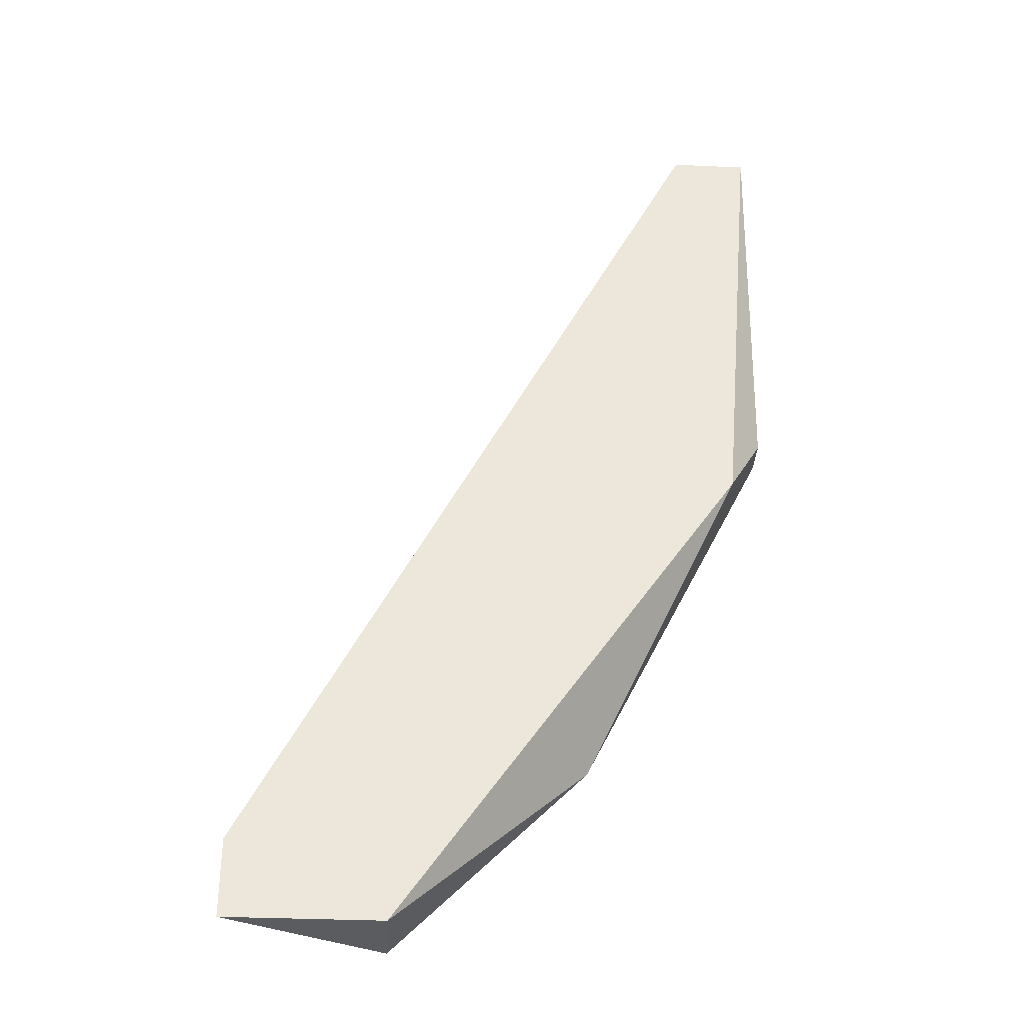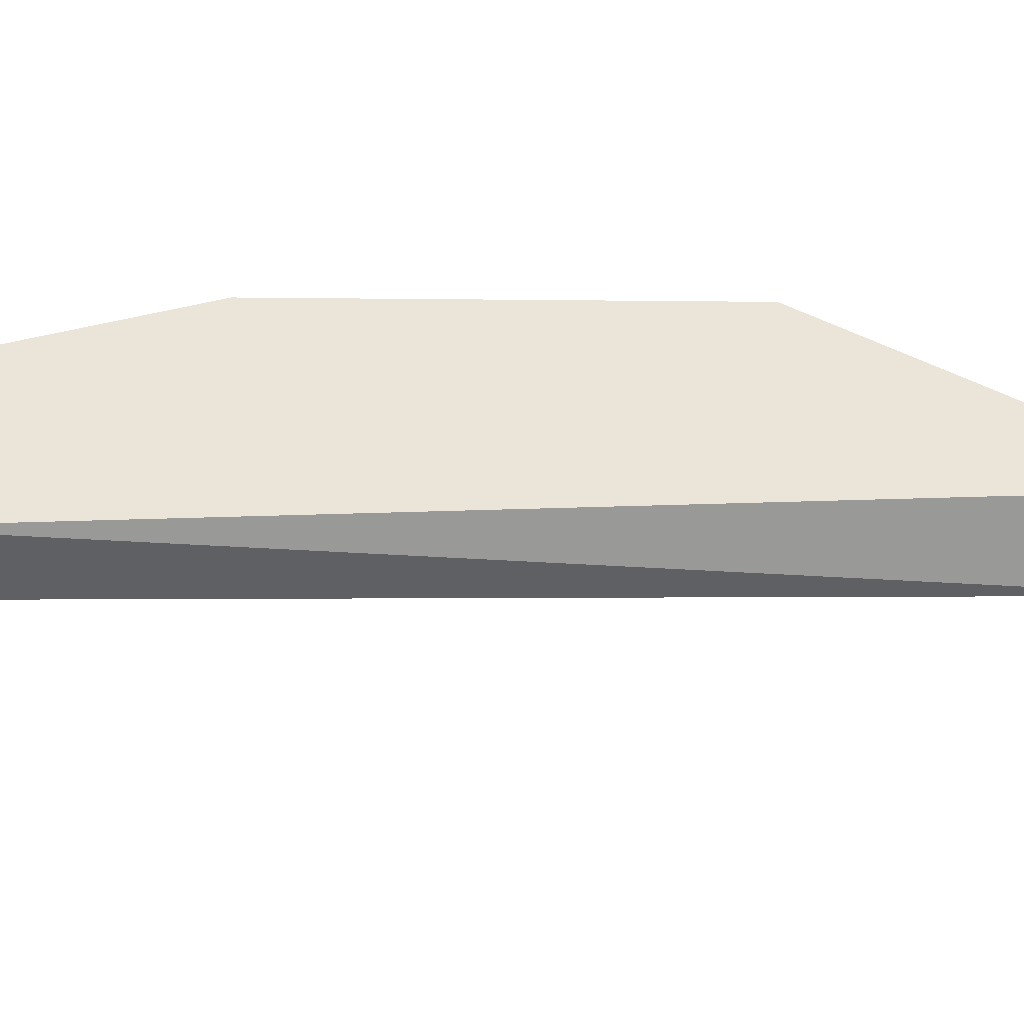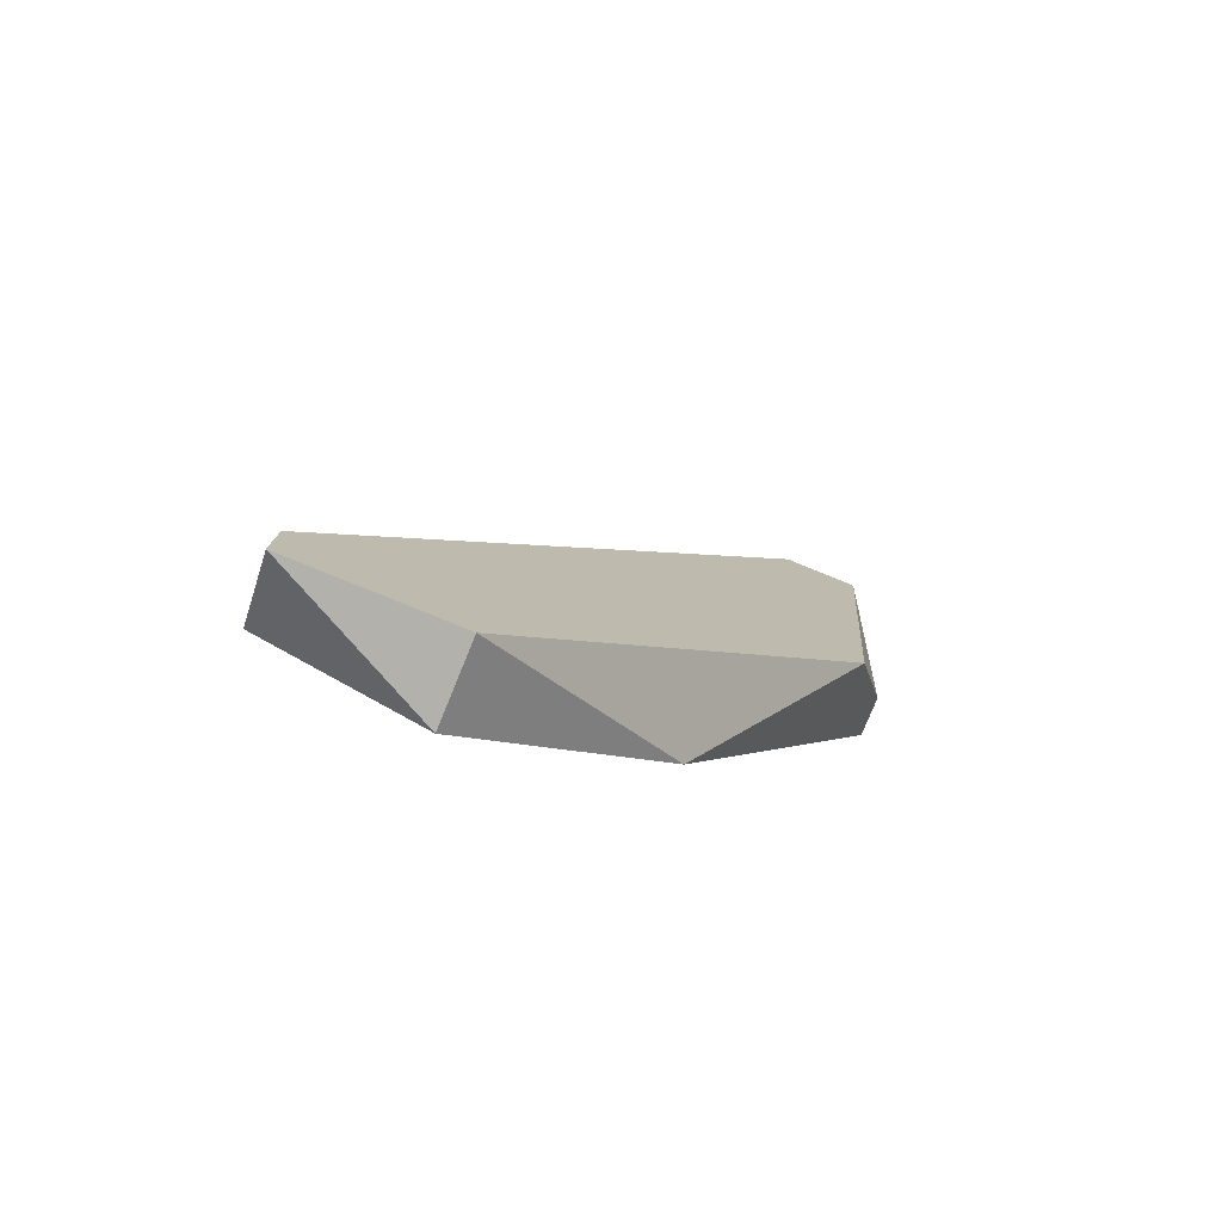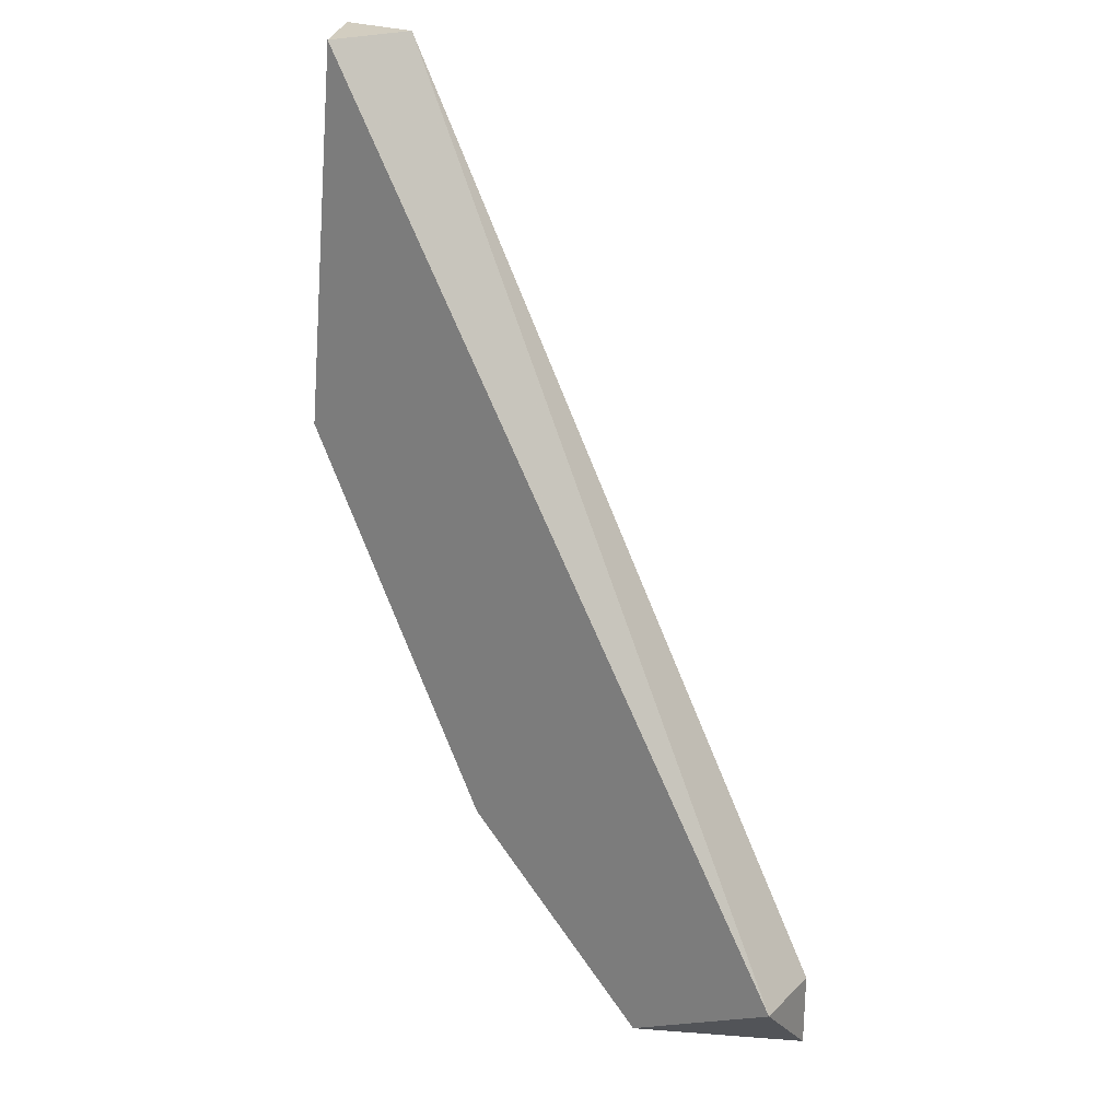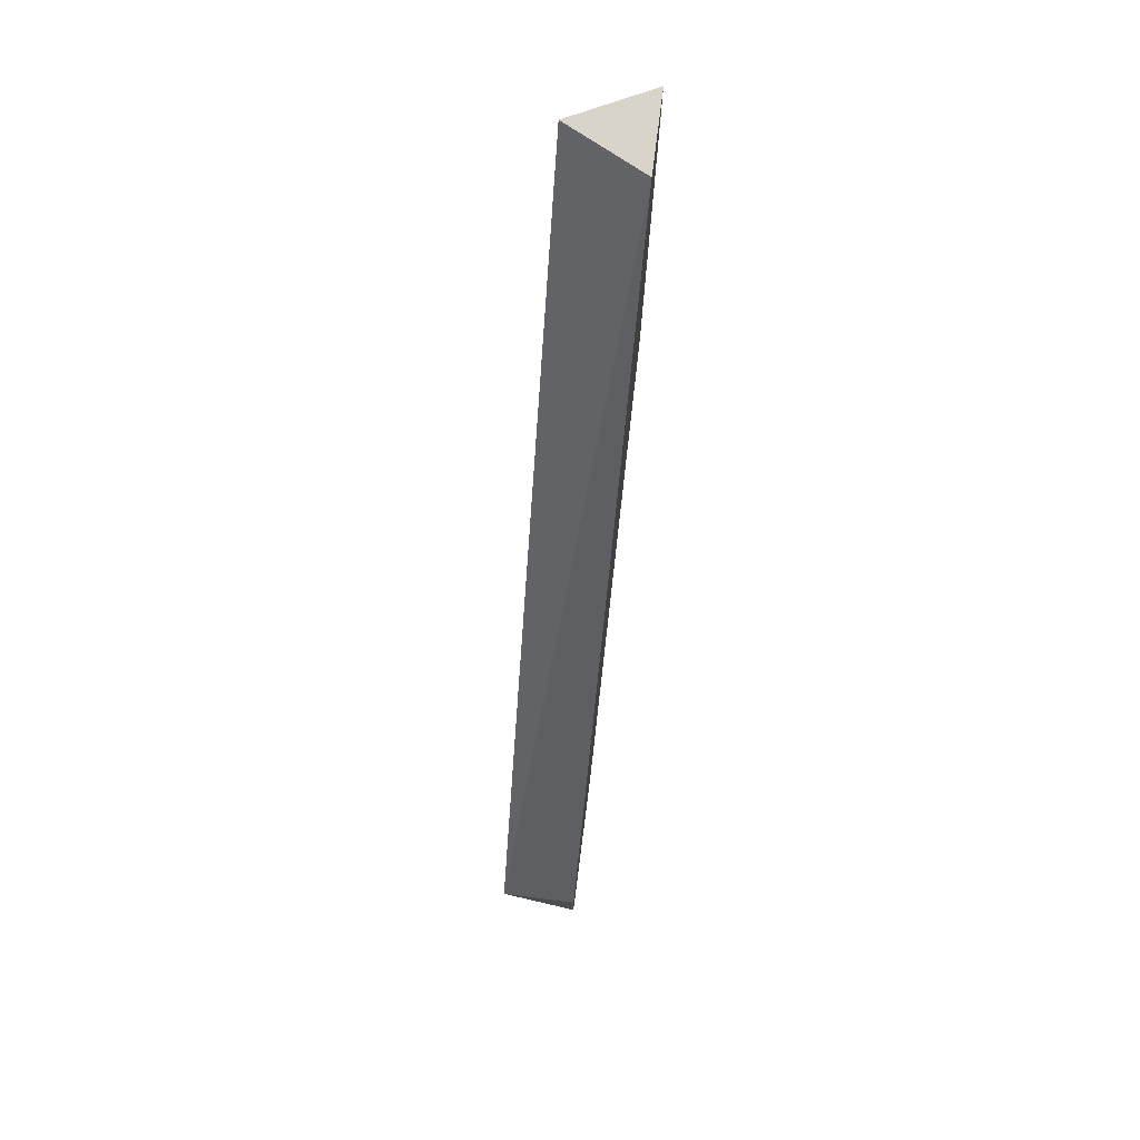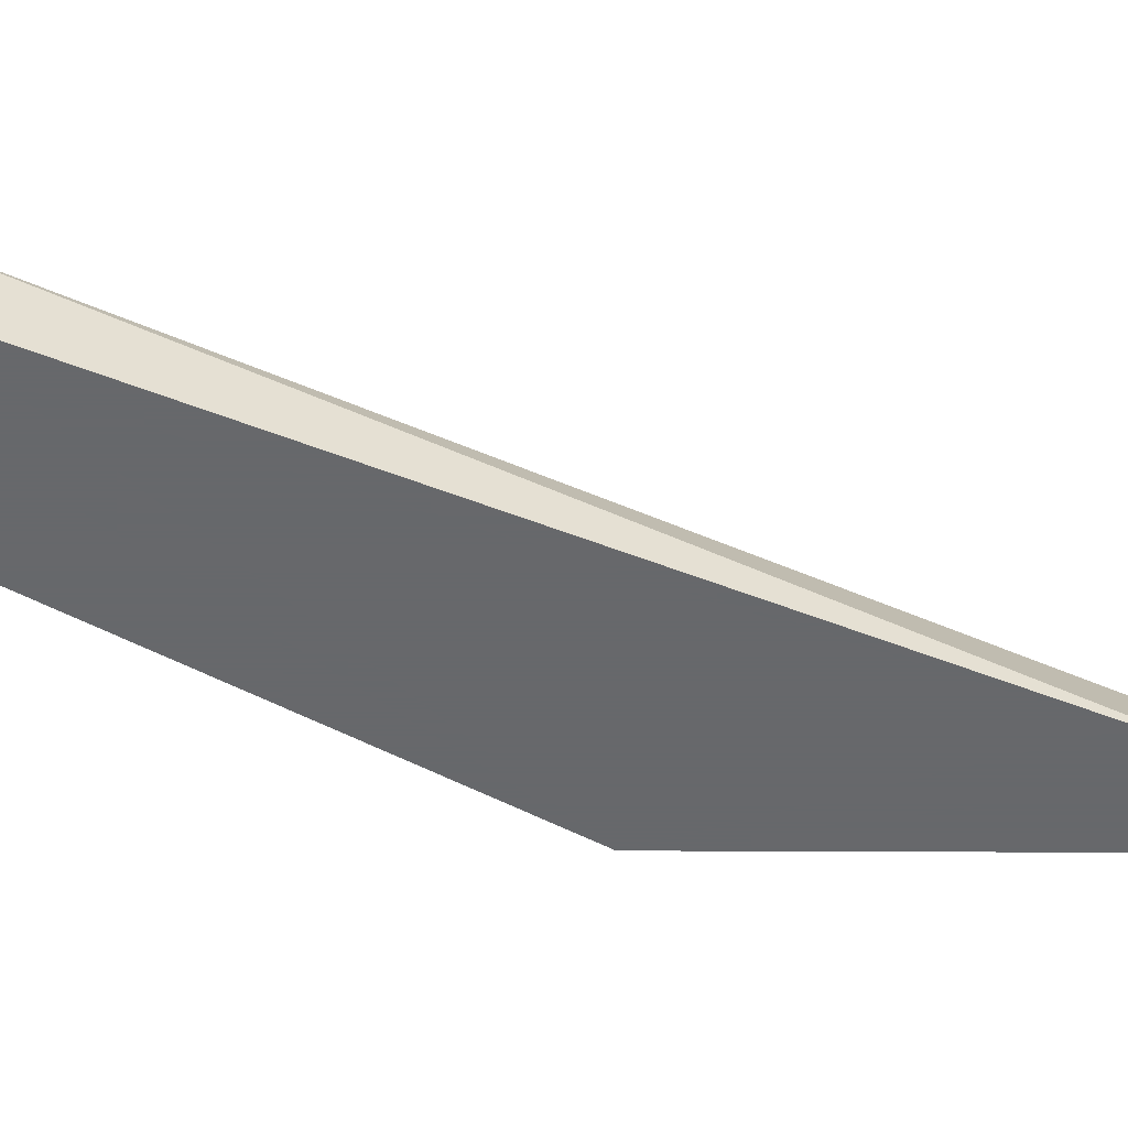
<metadata>
{"format":"obj","ext":"obj","renderer":"f3d","projection":"perspective","resolution":1024,"background":"white","views":[{"elev":-34.6,"azim":176.6,"up":"+Y"},{"elev":44.9,"azim":117.3,"up":"+Z"},{"elev":-78.9,"azim":157.8,"up":"+Y"},{"elev":24.5,"azim":33.7,"up":"+Y"},{"elev":75.5,"azim":97.3,"up":"+Y"},{"elev":-52.3,"azim":94.5,"up":"+Z"}]}
</metadata>
<code>
v -0.002196 -0.02512 -0.0217
v -0.002196 -0.02512 -0.0198
v -0.002196 -0.02702 -0.0217
v -0.01357 -0.003319 -0.0217
v -0.01547 -0.003319 -0.0217
v -0.01547 -0.0128 -0.02075
v -0.01547 -0.0128 -0.0198
v -0.01452 -0.0147 -0.0217
v -0.01452 -0.003319 -0.0198
v -0.005991 -0.02702 -0.0217
v -0.005991 -0.02702 -0.0198
v -0.01073 -0.02228 -0.0198
f 3 4 1
f 8 4 3
f 2 4 9
f 6 8 12
f 2 9 12
f 8 3 10
f 12 8 10
f 12 10 11
f 3 2 11
f 2 12 11
f 10 3 11
f 8 6 5
f 4 8 5
f 9 4 5
f 9 5 7
f 6 12 7
f 12 9 7
f 5 6 7
f 4 2 1
f 2 3 1

</code>
